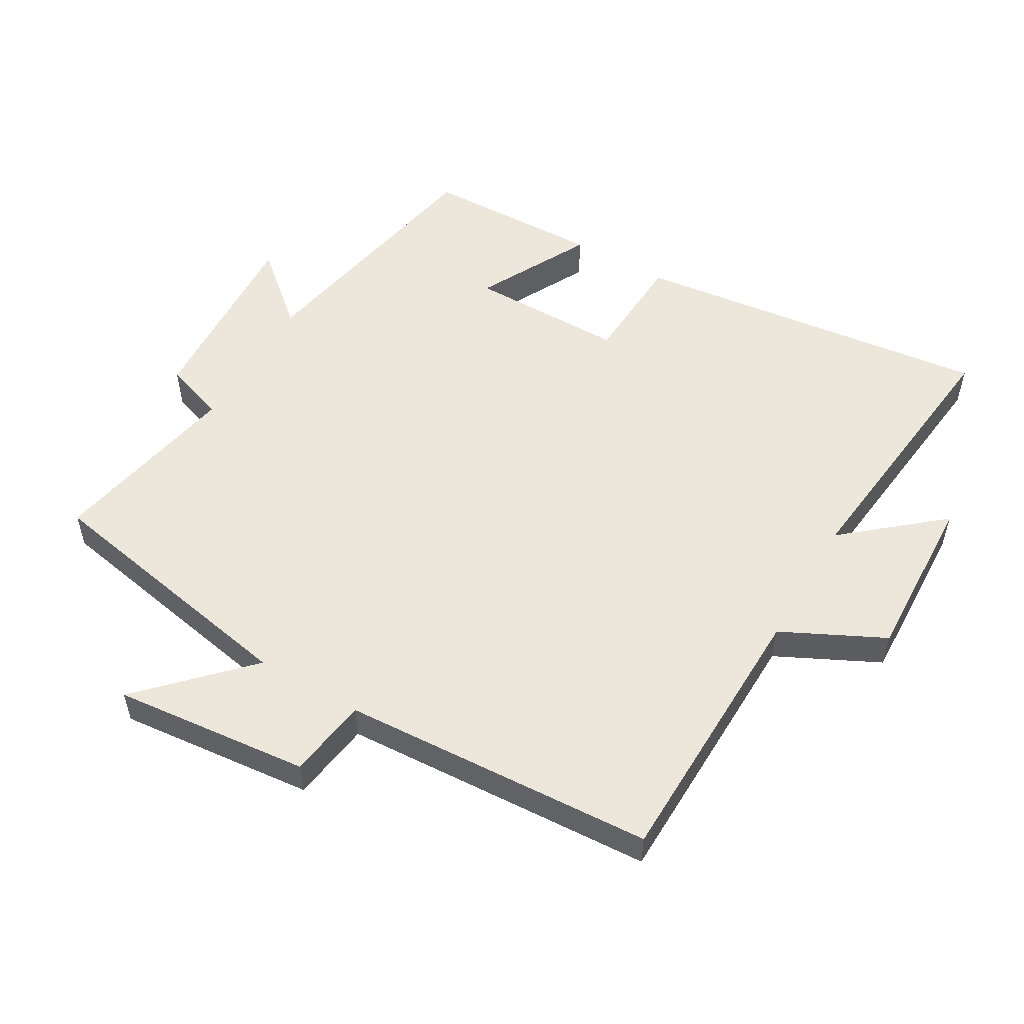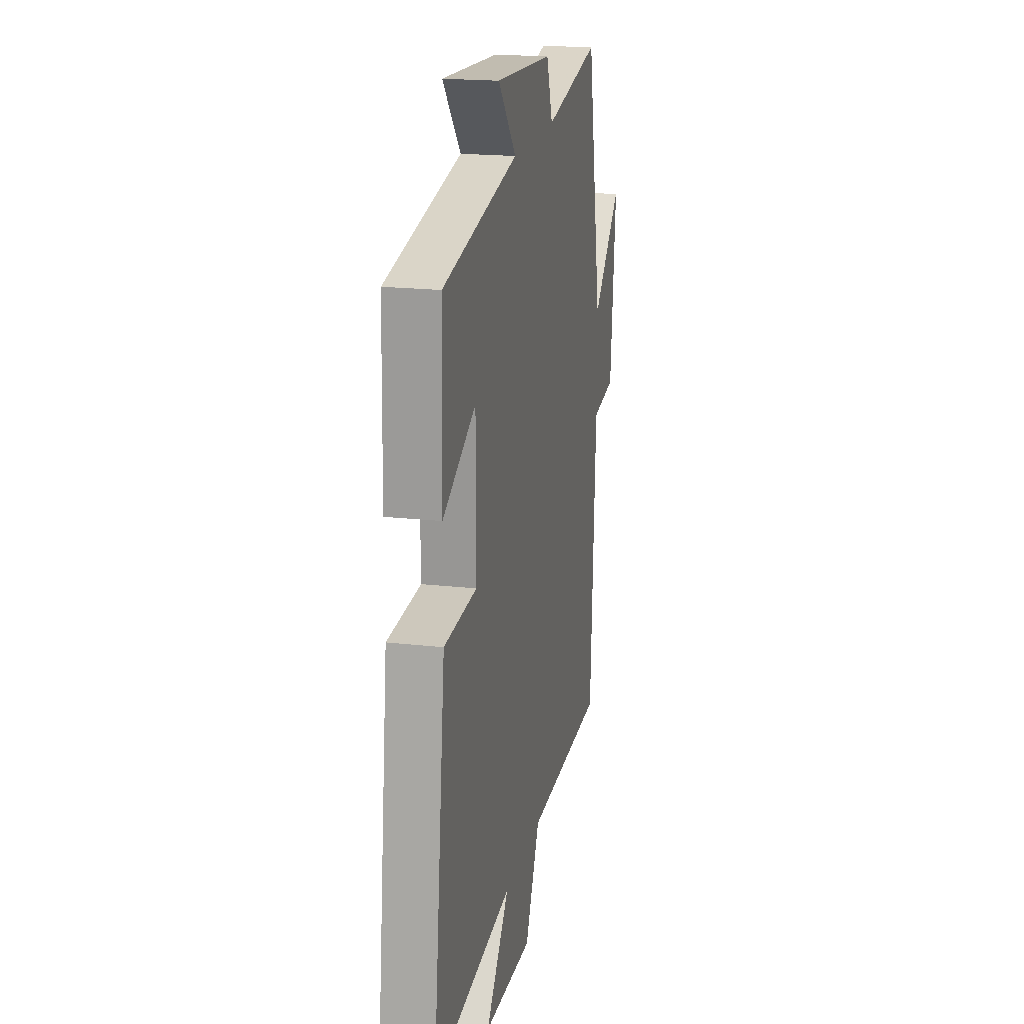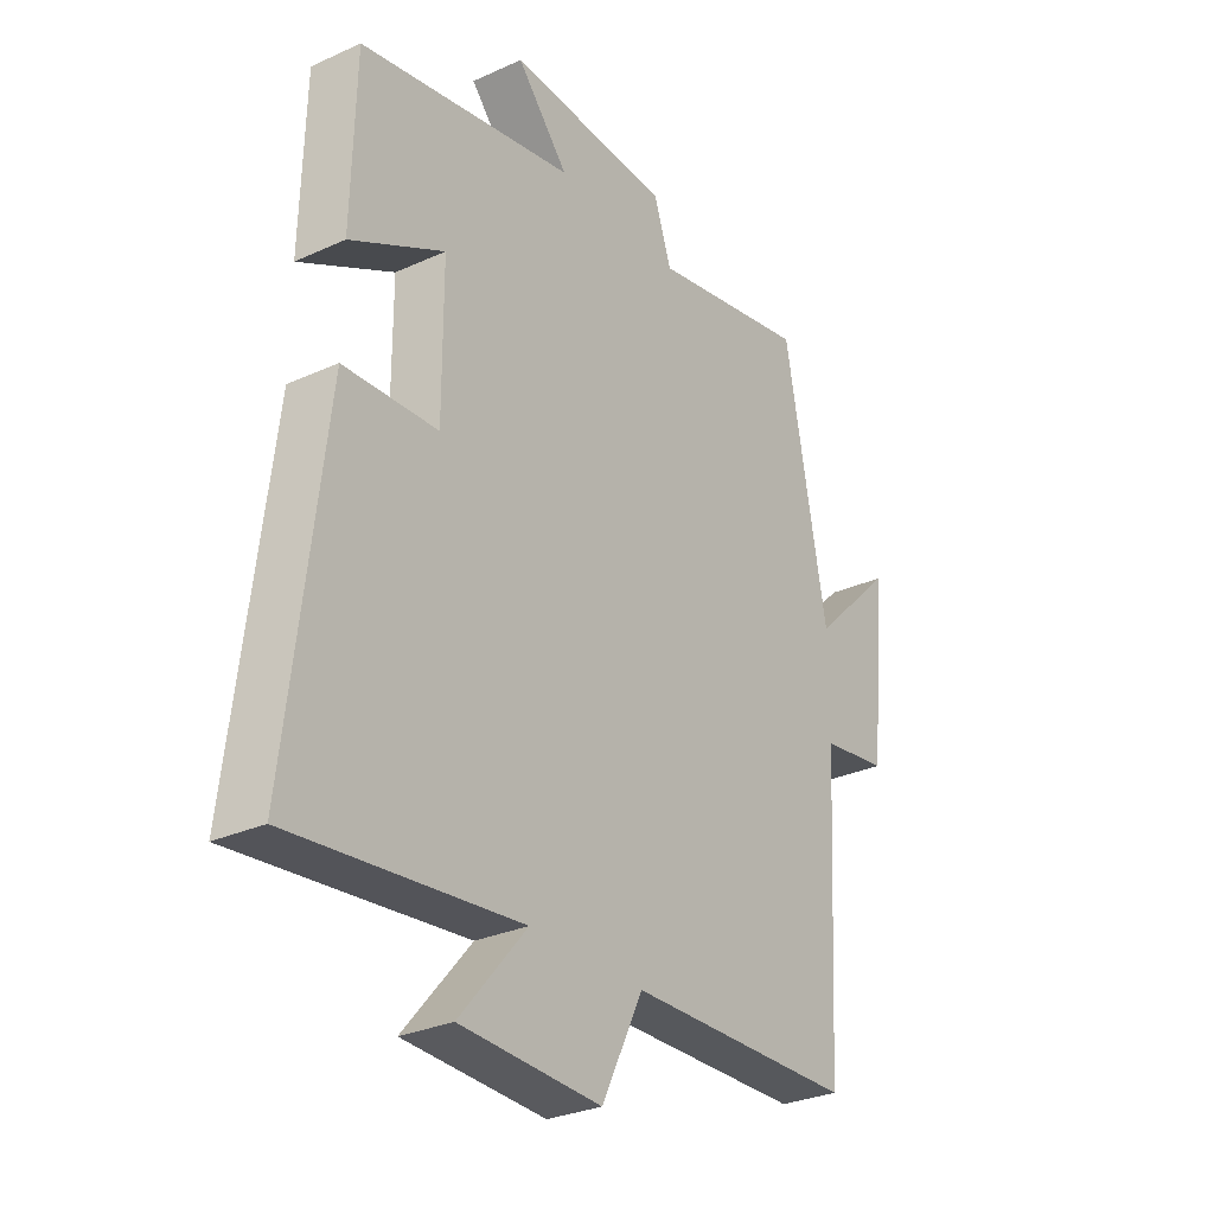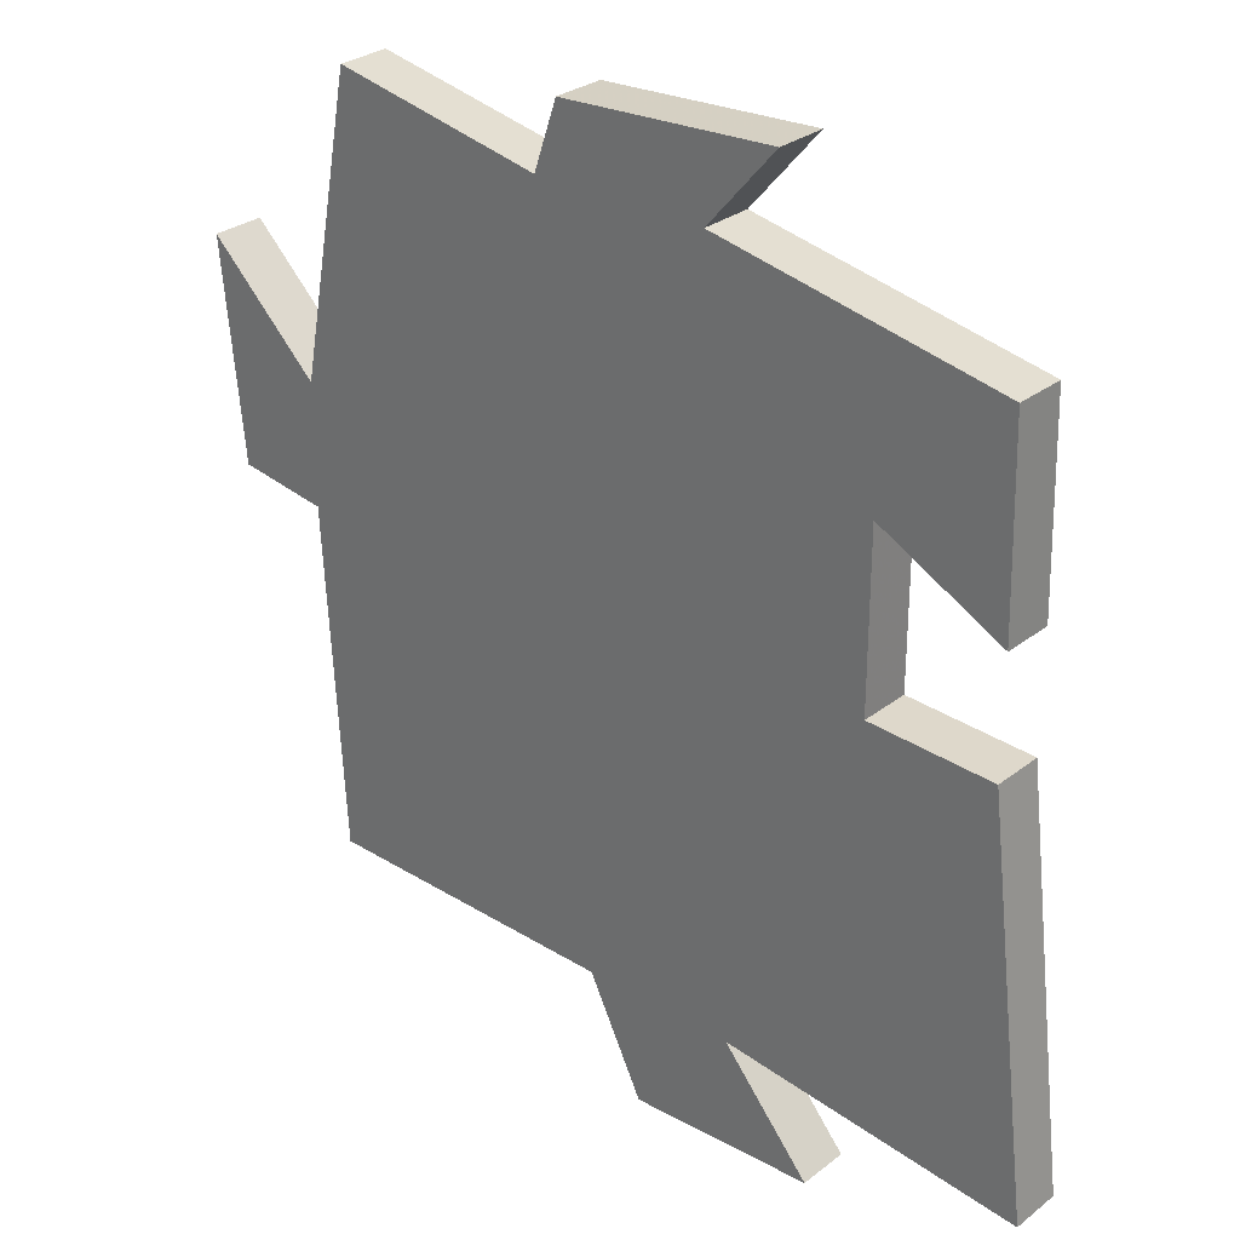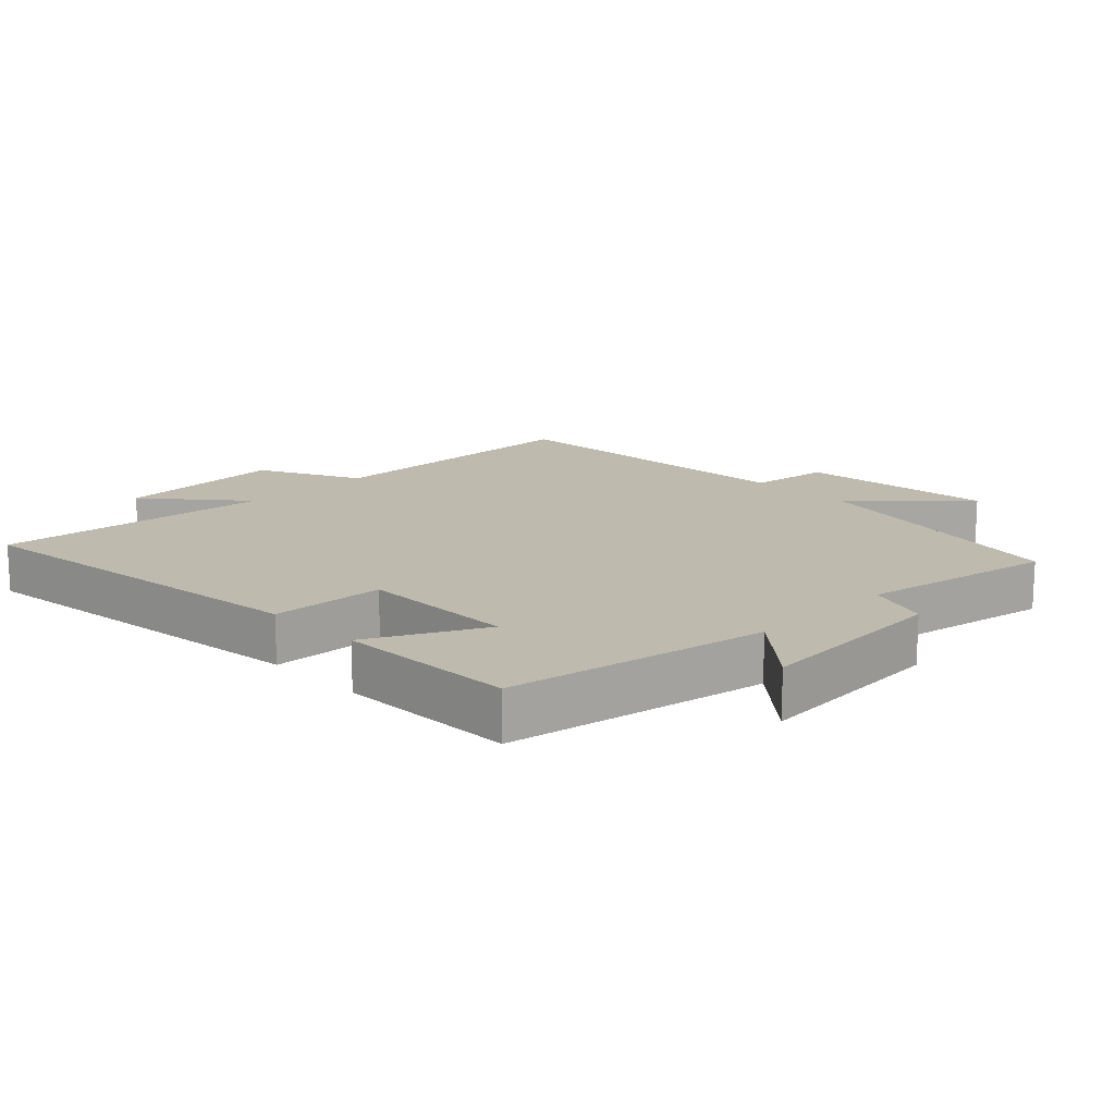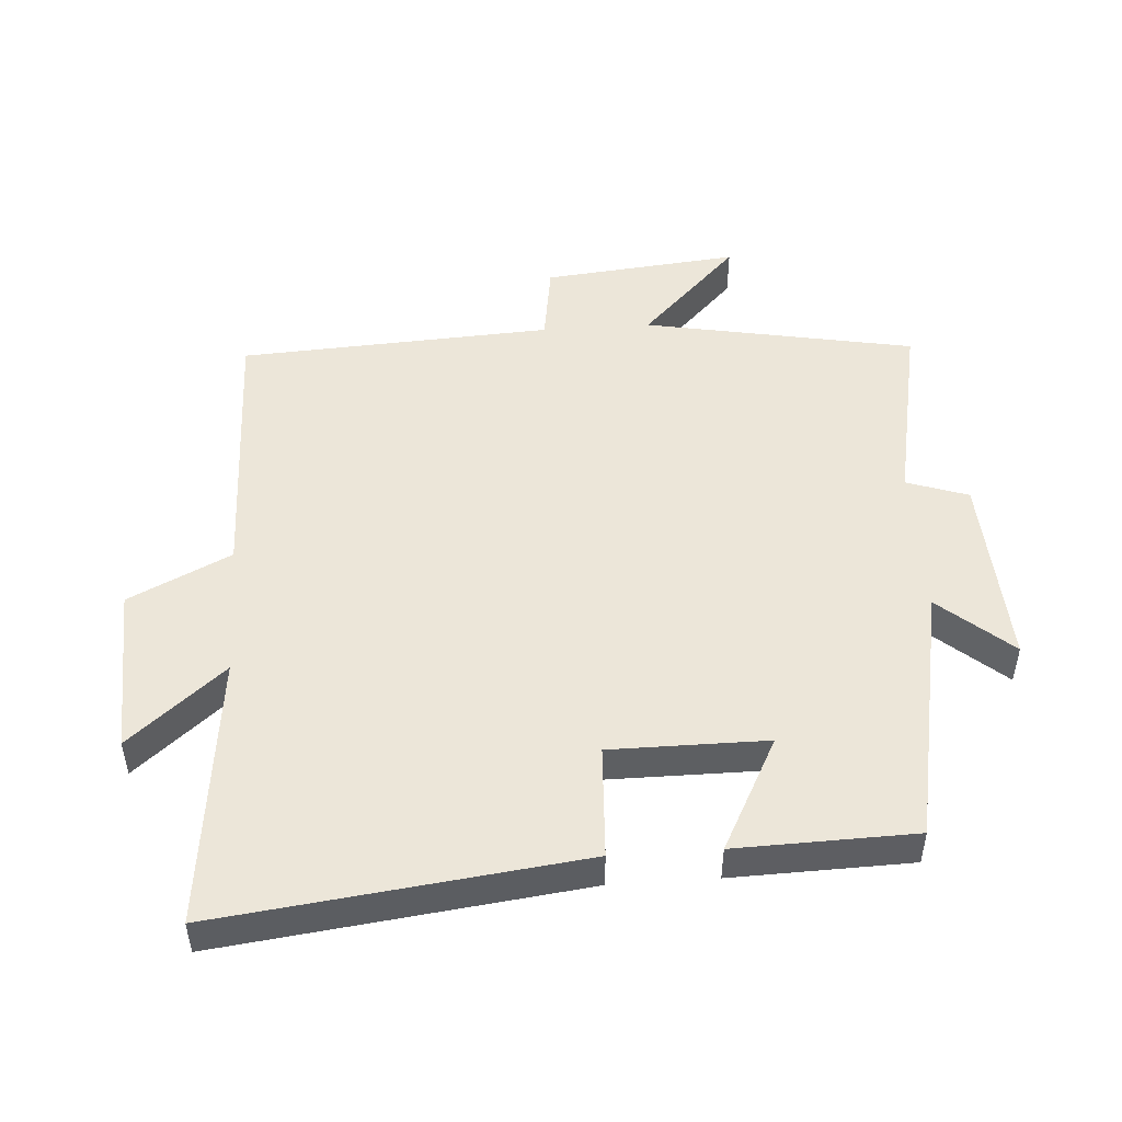
<metadata>
{"format":"obj","ext":"obj","renderer":"f3d","projection":"perspective","resolution":1024,"background":"white","views":[{"elev":53.6,"azim":120.2,"up":"+Y"},{"elev":19.3,"azim":-77.9,"up":"+Z"},{"elev":-29.4,"azim":-56.1,"up":"+Z"},{"elev":29.1,"azim":-138.8,"up":"+Z"},{"elev":15.8,"azim":-44.7,"up":"+Y"},{"elev":49.2,"azim":-93.9,"up":"+Y"}]}
</metadata>
<code>
v 0.423 0.07 0.557
v 0.5 0.07 0.148
v 0.652 0.07 0.296
v 0.622 0.07 0
v 0.5 0.07 -0.018
v 0.473 0.07 -0.491
v 0.058 0.07 -0.5
v -0.018 0.07 -0.654
v -0.274 0.07 -0.644
v -0.152 0.07 -0.5
v -0.566 0.07 -0.546
v -0.5 0.07 -0.001
v -0.329 0.07 0.008
v -0.329 0.07 0.244
v -0.5 0.07 0.155
v -0.493 0.07 0.425
v -0.101 0.07 0.5
v -0.195 0.07 0.609
v 0.101 0.07 0.593
v 0.133 0.07 0.5
v 0.423 0 0.557
v 0.5 0 0.148
v 0.652 0 0.296
v 0.622 0 0
v 0.5 0 -0.018
v 0.473 0 -0.491
v 0.058 0 -0.5
v -0.018 0 -0.654
v -0.274 0 -0.644
v -0.152 0 -0.5
v -0.566 0 -0.546
v -0.5 0 -0.001
v -0.329 0 0.008
v -0.329 0 0.244
v -0.5 0 0.155
v -0.493 0 0.425
v -0.101 0 0.5
v -0.195 0 0.609
v 0.101 0 0.593
v 0.133 0 0.5
f 17 18 19 20
f 16 17 20
f 15 16 20
f 14 15 20
f 20 1 2
f 14 20 2
f 13 14 2
f 10 11 12 13
f 10 13 2
f 7 8 9 10
f 7 10 2
f 6 7 2
f 5 6 2
f 2 3 4 5
f 40 39 38 37
f 40 37 36
f 40 36 35
f 40 35 34
f 22 21 40
f 22 40 34
f 22 34 33
f 33 32 31 30
f 22 33 30
f 30 29 28 27
f 22 30 27
f 22 27 26
f 22 26 25
f 25 24 23 22
f 1 21 22 2
f 2 22 23 3
f 3 23 24 4
f 4 24 25 5
f 5 25 26 6
f 6 26 27 7
f 7 27 28 8
f 8 28 29 9
f 9 29 30 10
f 10 30 31 11
f 11 31 32 12
f 12 32 33 13
f 13 33 34 14
f 14 34 35 15
f 15 35 36 16
f 16 36 37 17
f 17 37 38 18
f 18 38 39 19
f 19 39 40 20
f 20 40 21 1

</code>
